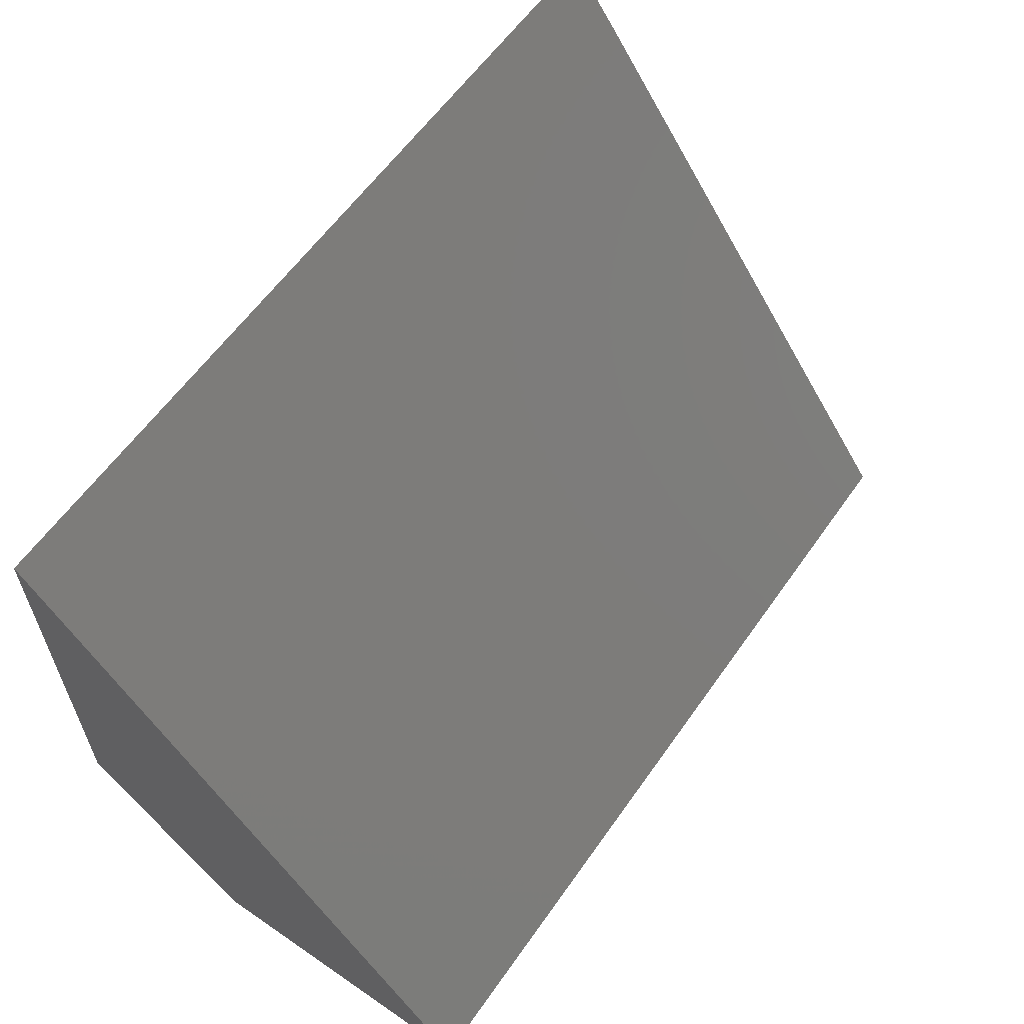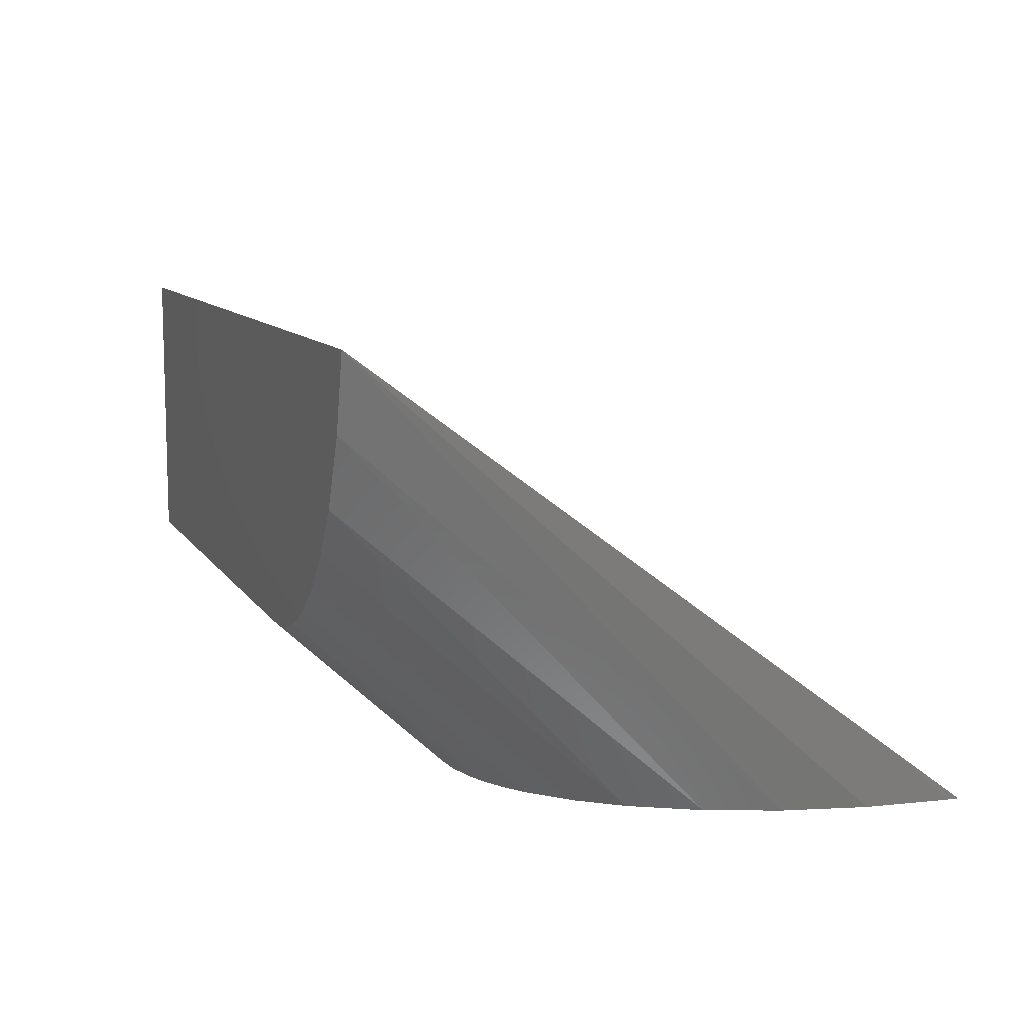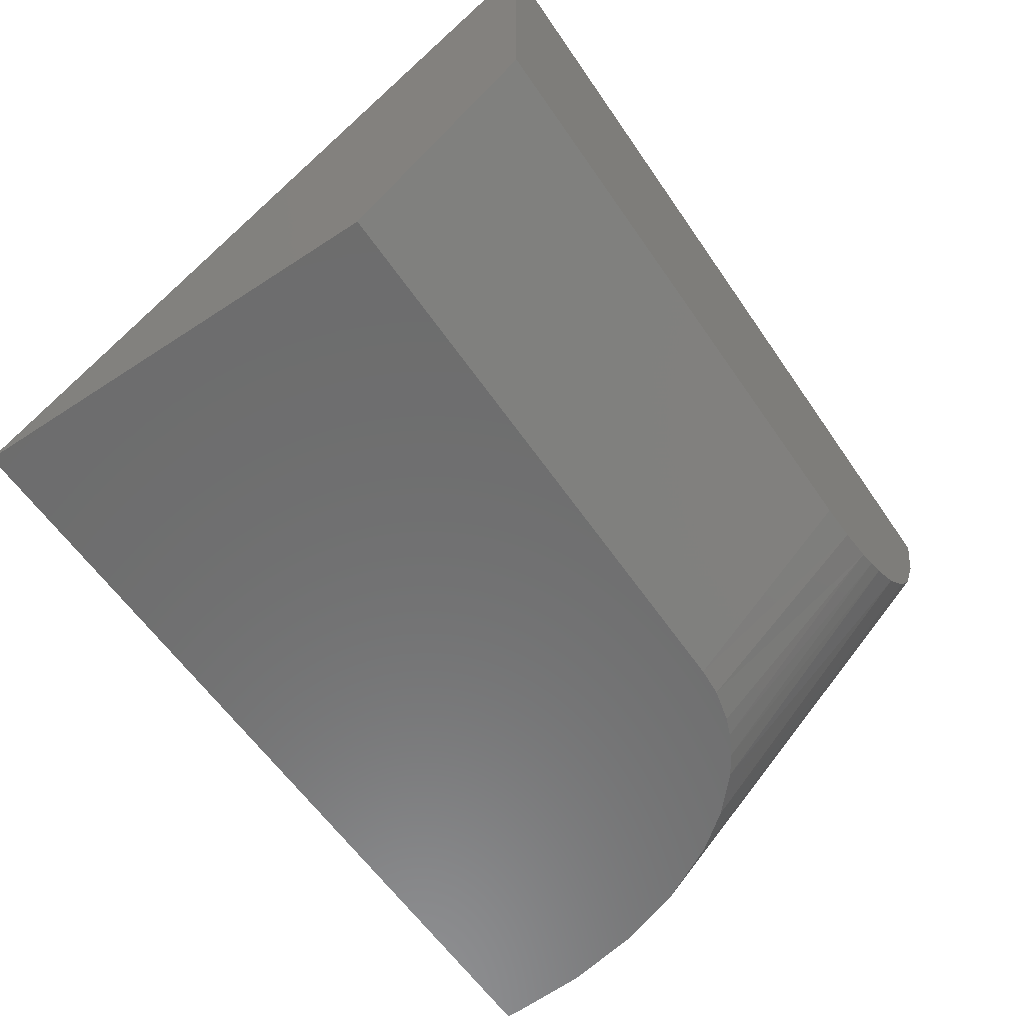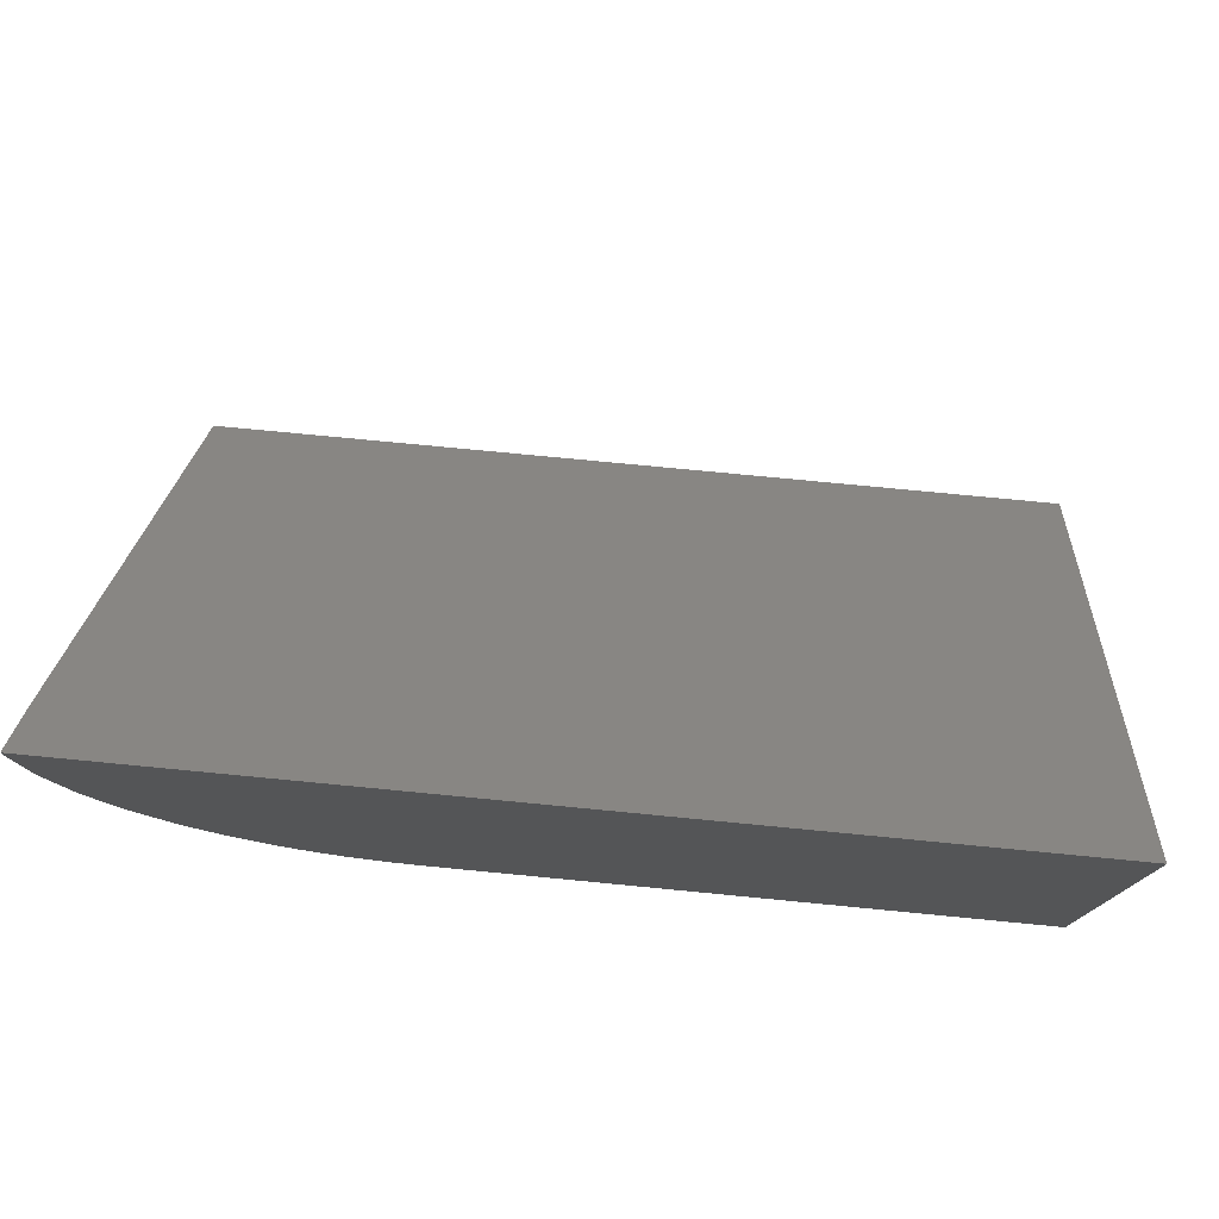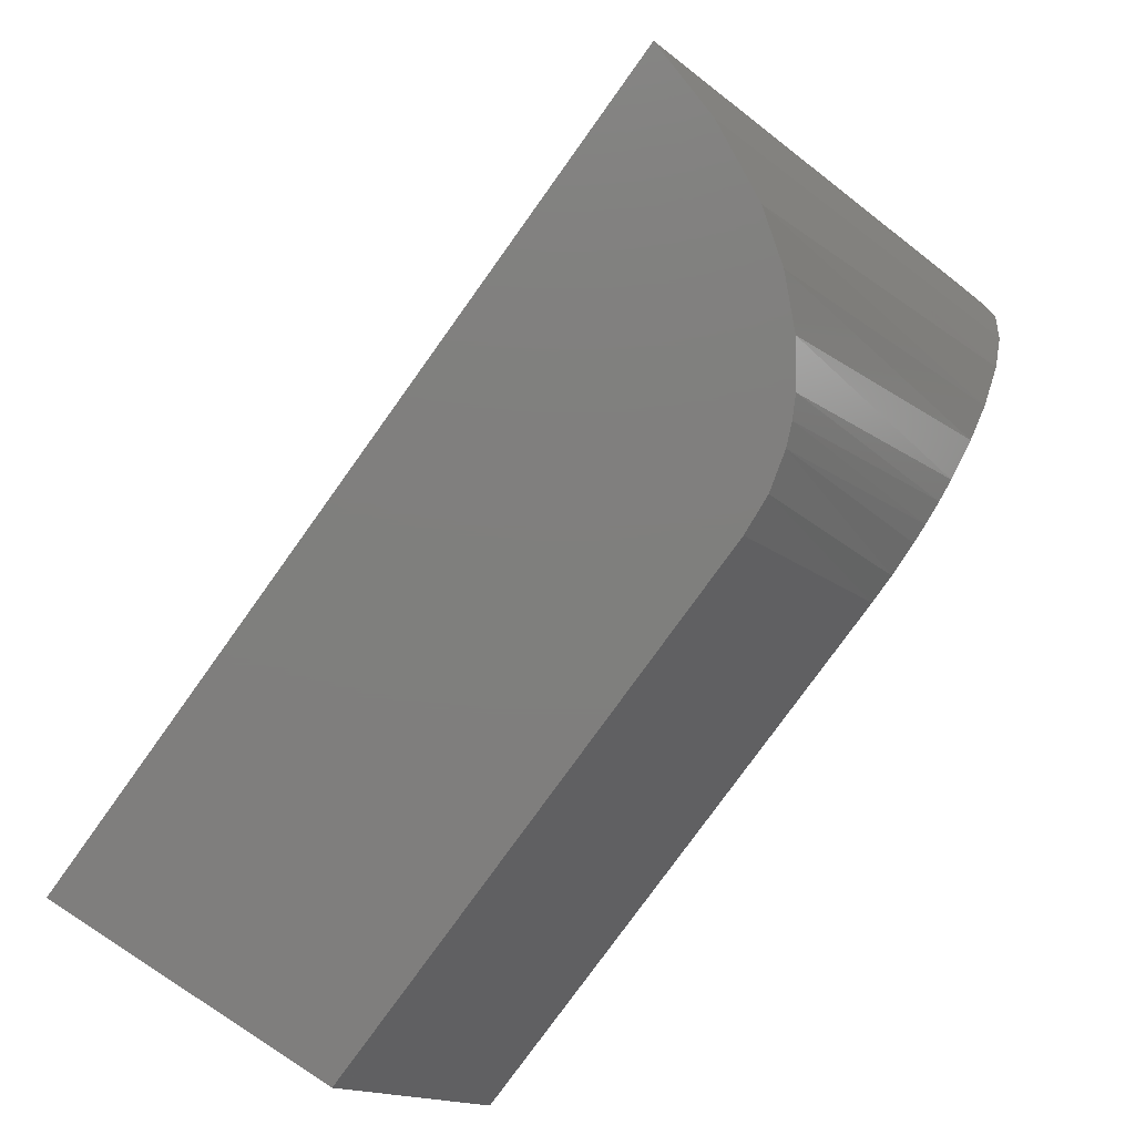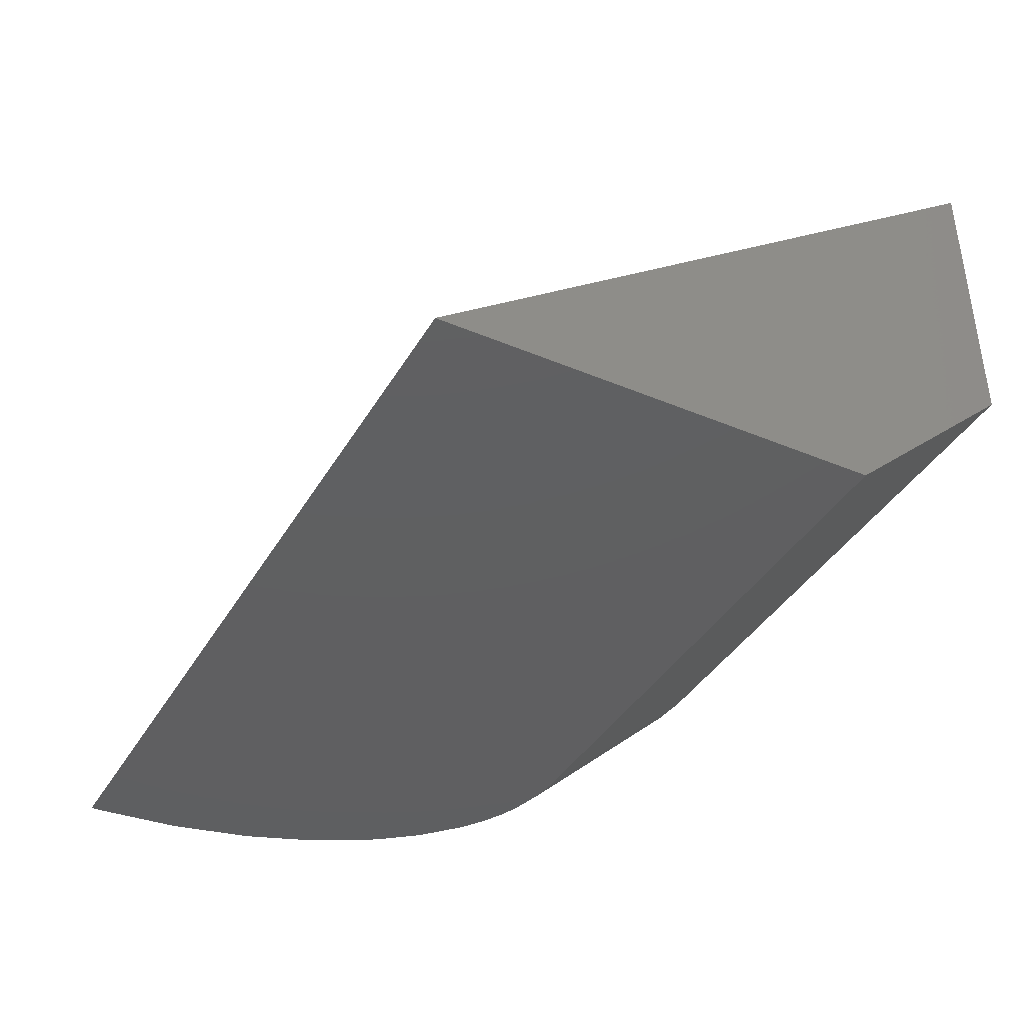
<metadata>
{"format":"stl","ext":"stl","renderer":"f3d","projection":"perspective","resolution":1024,"background":"white","views":[{"elev":60.2,"azim":-55.0,"up":"+Y"},{"elev":9.9,"azim":70.6,"up":"+Z"},{"elev":-59.2,"azim":-55.9,"up":"+Z"},{"elev":76.6,"azim":-174.5,"up":"+Y"},{"elev":-78.9,"azim":54.3,"up":"+Y"},{"elev":-39.3,"azim":-117.7,"up":"+Z"}]}
</metadata>
<code>
# stl→obj: 28 verts, 52 faces
v 0.6016 0.7411 0.0004112
v 0.6016 0.75 0.0004112
v 0.6016 0.7038 0.03493
v 0.5955 0.3359 0.3099
v -1.113e-17 0.3359 0.3099
v 0 0.3359 0.1094
v 0.4062 0.3359 0.1094
v 0.4334 0.3359 0.112
v 0.4596 0.3359 0.1195
v 0.4741 0.3359 0.1259
v 0.4879 0.3359 0.1338
v 0.5132 0.3359 0.1529
v 0.5387 0.3359 0.18
v 0.5596 0.3359 0.2107
v 0.5818 0.3359 0.2588
v 6.049e-18 0.75 0.0004112
v 0.5977 0.6839 0.0004112
v 0.5858 0.6279 0.0004112
v 0.5681 0.5803 0.0004112
v 0.5432 0.5361 0.0004112
v 0.521 0.5084 0.0004112
v 0.4946 0.4847 0.0004112
v 0.4797 0.4747 0.0004112
v 0.4636 0.4663 0.0004112
v 0.4504 0.4611 0.0004112
v 0.4268 0.4552 0.0004112
v 0.4062 0.4536 0.0004112
v 6.049e-18 0.4536 0.0004112
f 1 2 3
f 4 5 6
f 4 6 7
f 4 7 8
f 4 8 9
f 4 9 10
f 4 10 11
f 4 11 12
f 4 12 13
f 4 13 14
f 4 14 15
f 5 4 16
f 16 4 3
f 16 3 2
f 2 1 17
f 2 17 18
f 2 18 19
f 2 19 20
f 2 20 21
f 2 21 22
f 2 22 23
f 2 23 24
f 2 24 25
f 2 25 26
f 2 26 27
f 2 27 28
f 2 28 16
f 6 28 7
f 7 28 27
f 3 17 1
f 3 4 17
f 4 18 17
f 4 15 18
f 20 19 14
f 15 14 19
f 19 18 15
f 7 27 8
f 8 27 26
f 8 26 9
f 9 26 25
f 9 25 24
f 9 24 10
f 10 24 23
f 10 23 11
f 11 23 22
f 11 22 12
f 12 22 21
f 12 21 13
f 13 21 20
f 13 20 14
f 6 5 28
f 28 5 16

</code>
